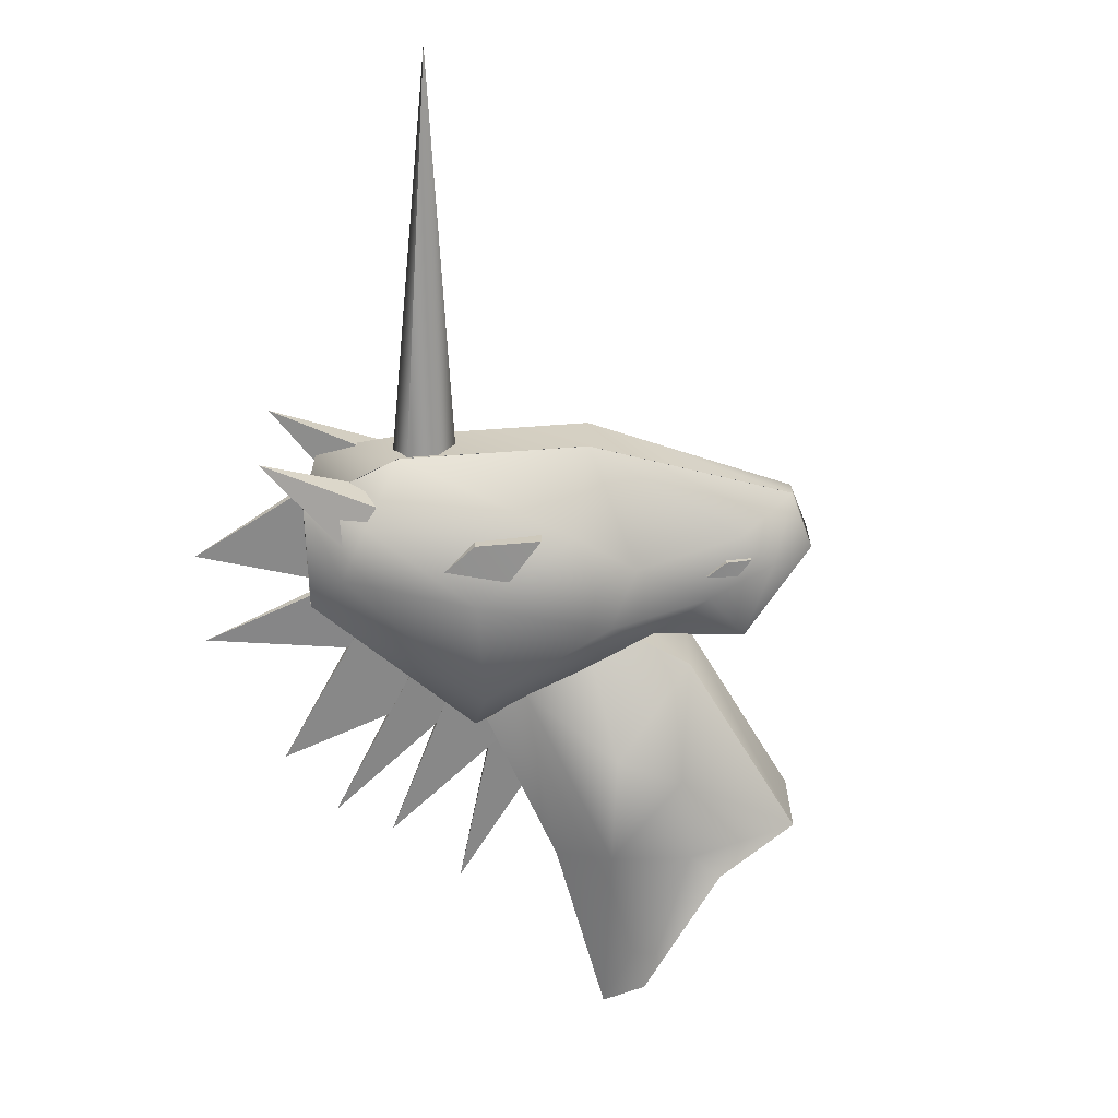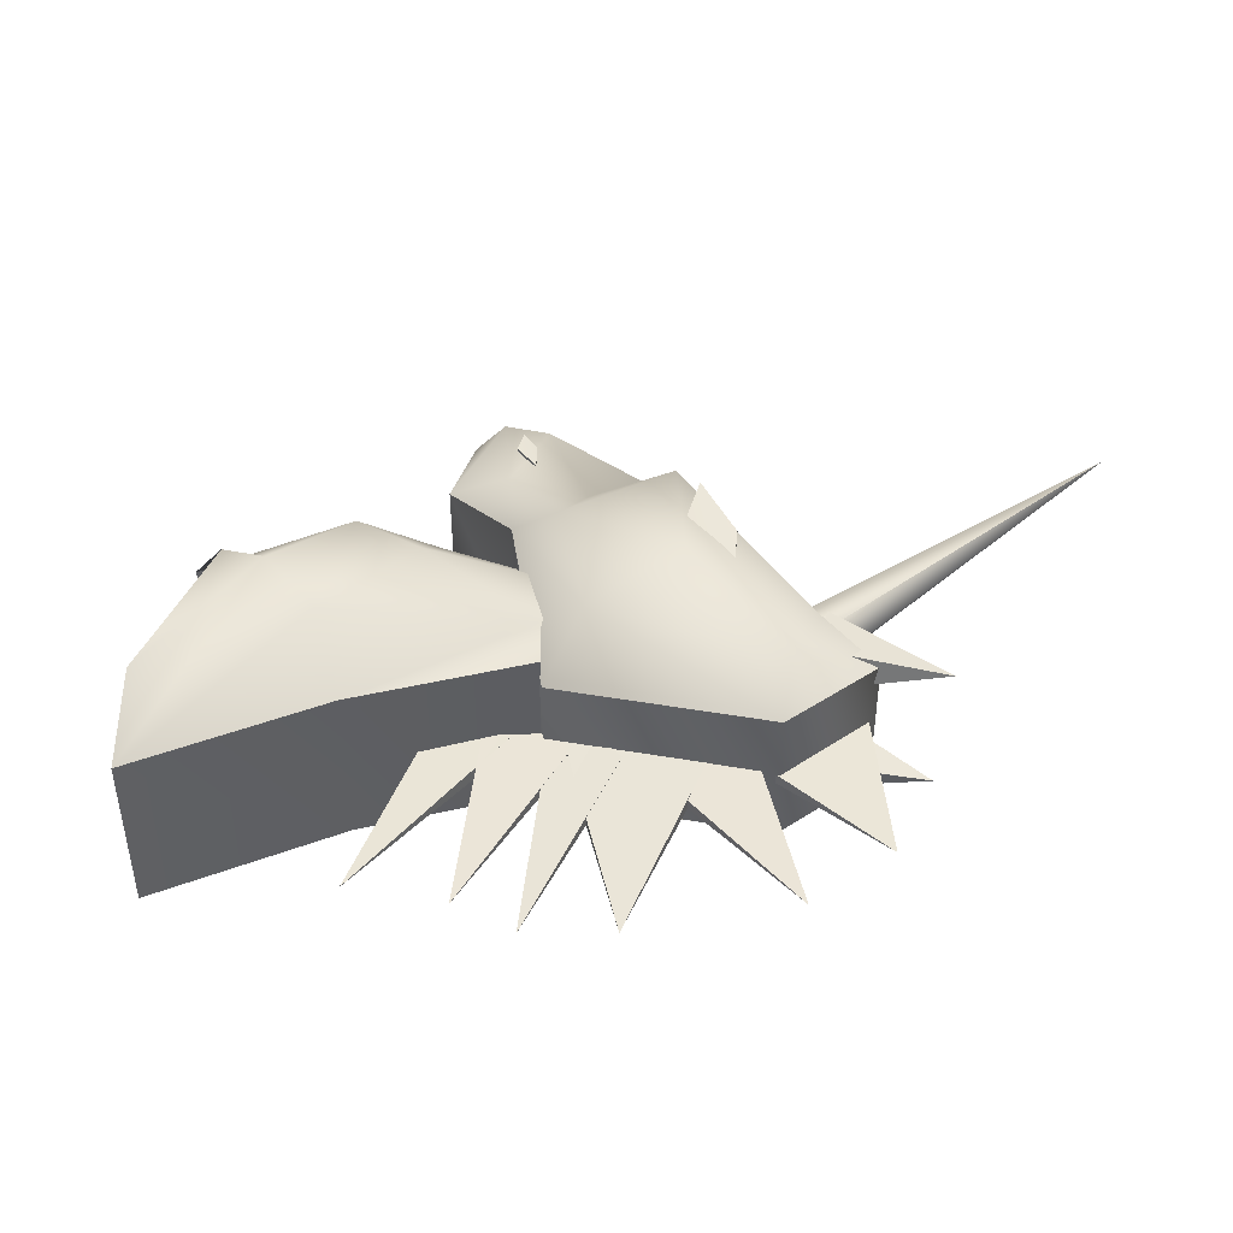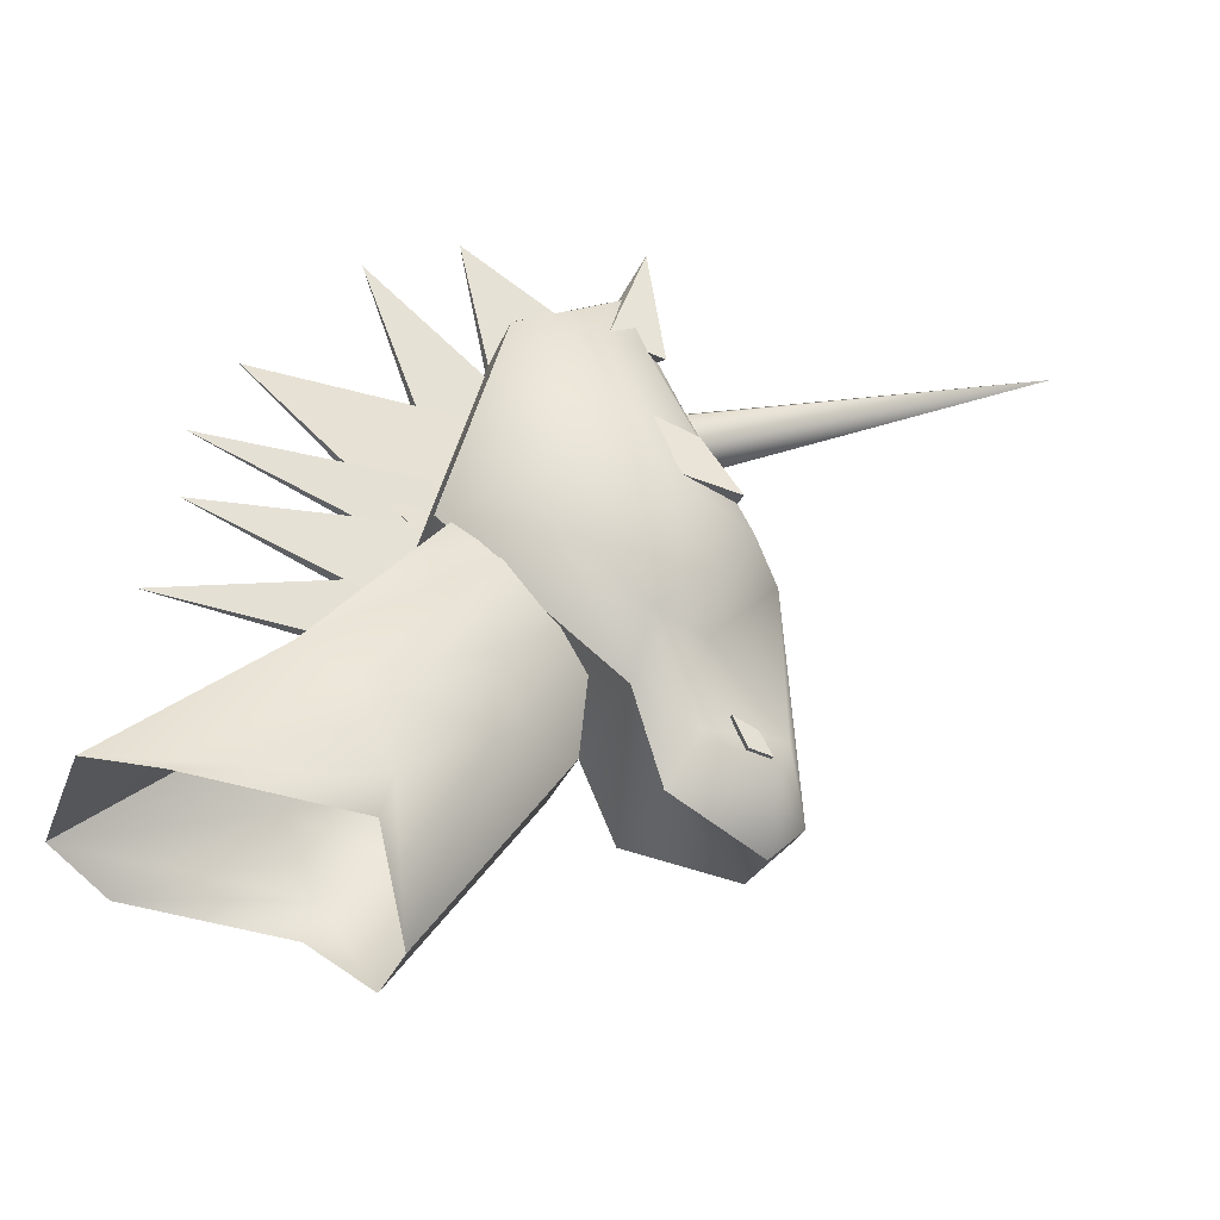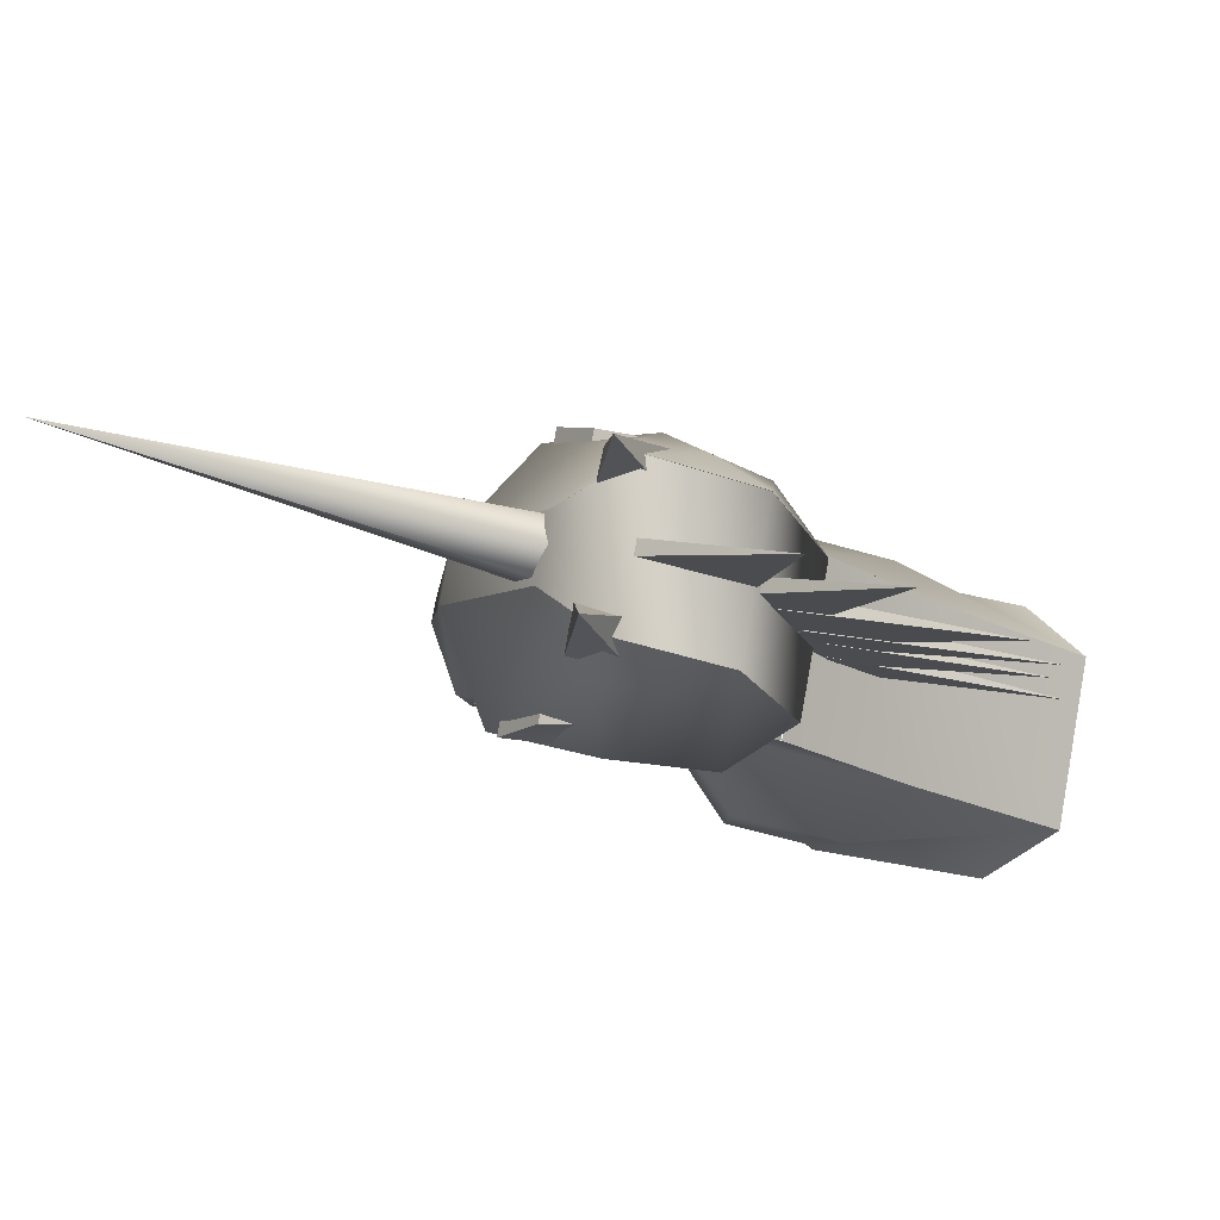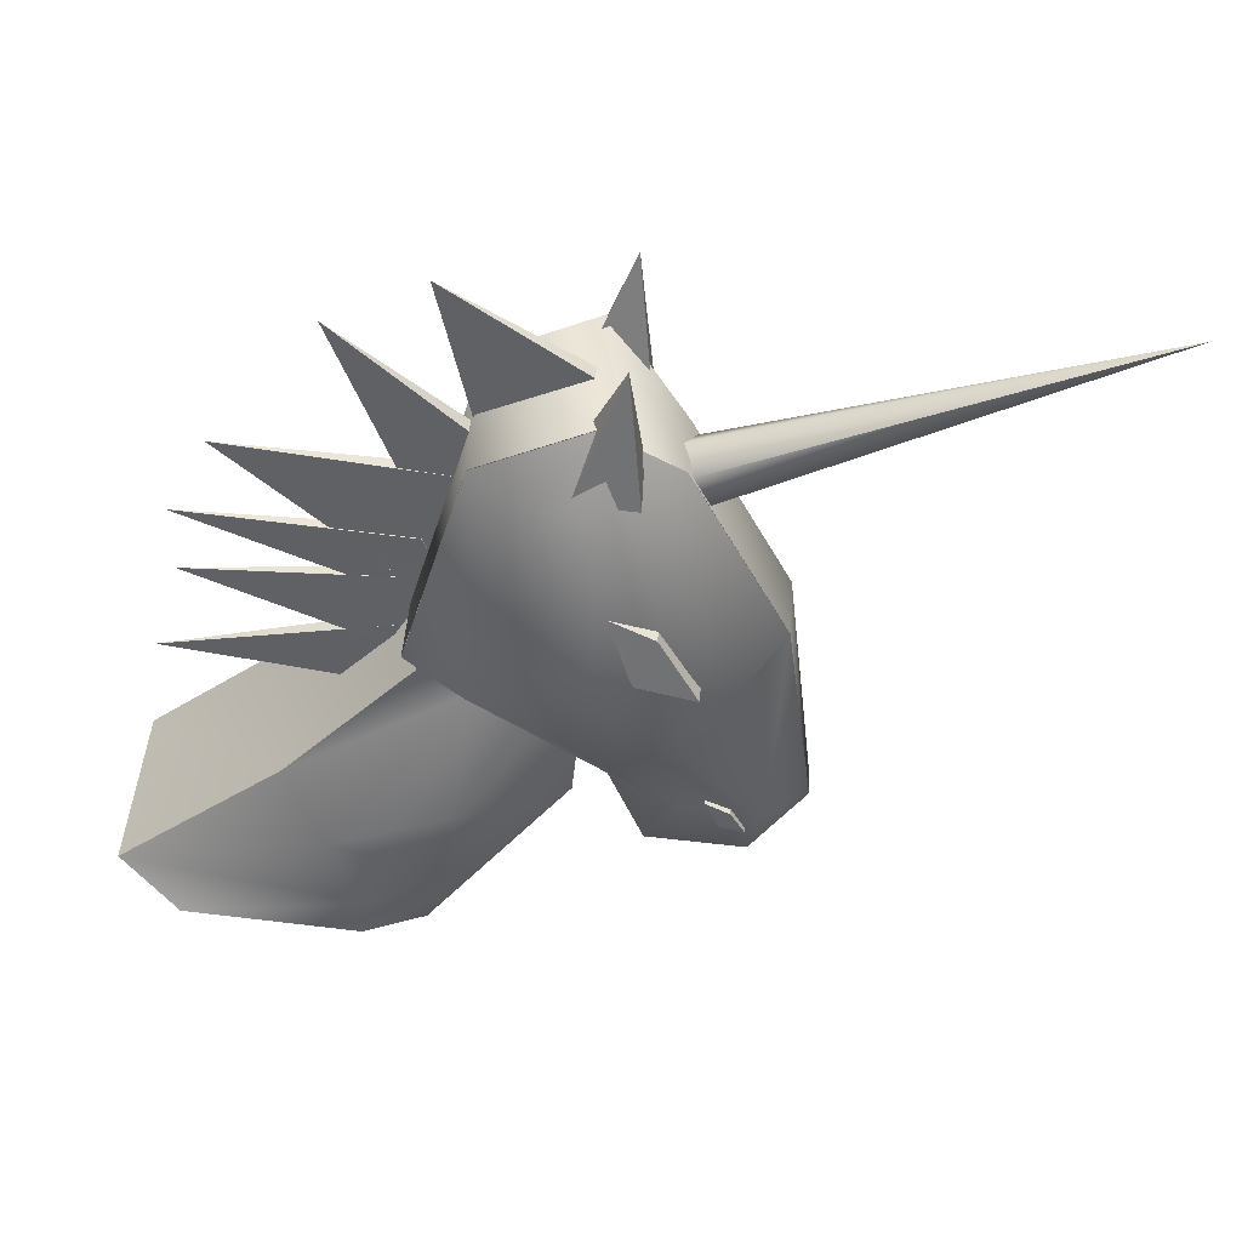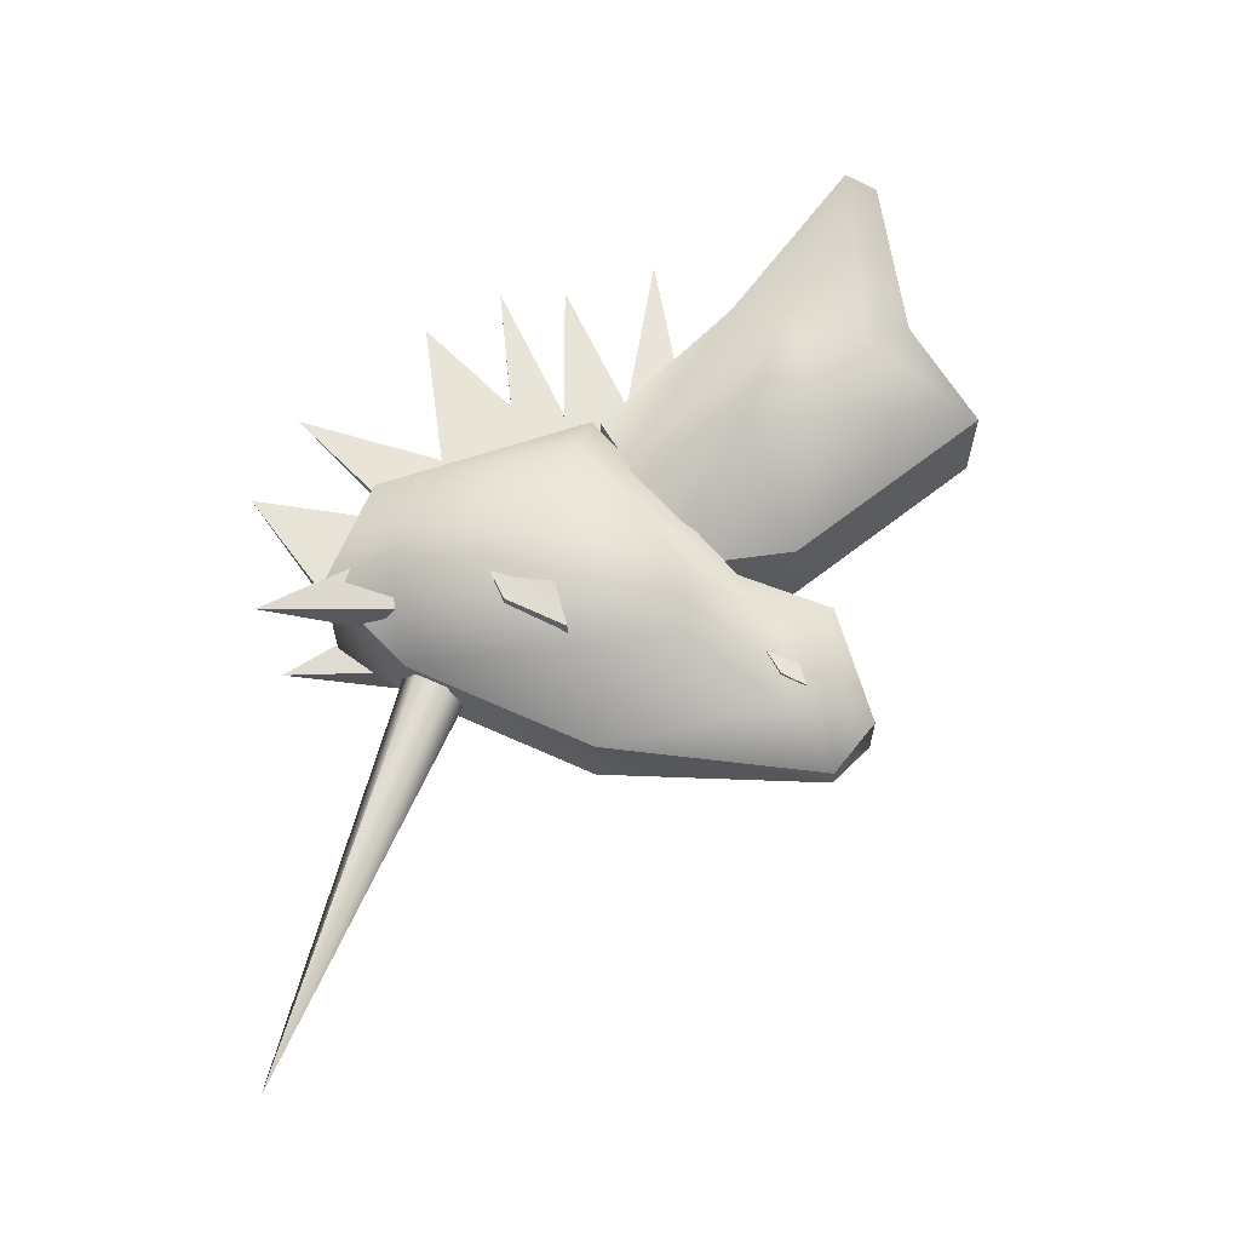
<metadata>
{"format":"obj","ext":"obj","renderer":"f3d","projection":"perspective","resolution":1024,"background":"white","views":[{"elev":-64.5,"azim":-112.9,"up":"+Z"},{"elev":43.3,"azim":118.2,"up":"+Z"},{"elev":-28.7,"azim":161.8,"up":"+Y"},{"elev":79.5,"azim":10.4,"up":"+Y"},{"elev":44.1,"azim":-176.3,"up":"+Y"},{"elev":62.9,"azim":-92.2,"up":"+Z"}]}
</metadata>
<code>
v -3.606 10.19 11.89
v -6.966 4.781 12.86
v 2.524 12.72 11.23
v -1.039 6.036 12.66
v 2.524 12.75 -11.96
v -1.039 6.018 -13.31
v -3.606 10.2 -12.59
v -6.966 4.755 -13.51
v -9.67 -13.65 7.77
v -10.88 -15.78 7.72
v -7.455 -12.56 7.675
v -8.743 -15.29 7.742
v -7.455 -12.57 -8.343
v -8.743 -15.29 -8.427
v -9.67 -13.65 -8.442
v -10.88 -15.77 -8.409
v 14.03 34.18 -0.231
v 0.4988 25.24 0.5488
v 14.03 34.18 -0.231
v 9.913 15.42 0.5488
v 14.03 34.18 -0.231
v 9.913 15.42 -1.011
v 14.03 34.18 -0.231
v 0.4988 25.24 -1.011
v 22.68 30.02 -0.231
v 9.999 18.98 0.5488
v 22.68 30.02 -0.231
v 14.39 7.993 0.5488
v 22.68 30.02 -0.231
v 14.39 7.993 -1.011
v 22.68 30.02 -0.231
v 9.999 18.98 -1.011
v 32.58 17.73 -0.231
v 11.75 15.67 0.5488
v 32.58 17.73 -0.231
v 15.7 2.89 0.5488
v 32.58 17.73 -0.231
v 15.7 2.89 -1.011
v 32.58 17.73 -0.231
v 11.75 15.67 -1.011
v 36.58 10.41 -0.231
v 15.86 9.067 0.5488
v 36.58 10.41 -0.231
v 12.87 0.7079 0.5488
v 36.58 10.41 -0.231
v 12.87 0.7079 -1.011
v 36.58 10.41 -0.231
v 15.86 9.067 -1.011
v 36.5 4.015 -0.231
v 14.82 4.809 0.5488
v 36.5 4.015 -0.231
v 19.35 -2.896 0.5488
v 36.5 4.015 -0.231
v 19.35 -2.896 -1.011
v 36.5 4.015 -0.231
v 14.82 4.809 -1.011
v 39.22 -4.88 -0.231
v 18.5 -0.6474 0.5488
v 39.22 -4.88 -0.231
v 18.52 -7.578 0.5488
v 39.22 -4.88 -0.231
v 18.52 -7.578 -1.011
v 39.22 -4.88 -0.231
v 18.5 -0.6474 -1.011
v 15.94 1.158 -7.898
v 11.6 -1.175 -7.898
v 27.94 -11.51 -7.898
v 23.94 -15.96 -11.98
v 43.27 -23.51 -7.898
v 37.27 -25.5 -11.98
v 21.6 -27.09 -11.98
v 20.6 -23.3 -11.98
v 17.27 -34.18 -4.047
v 12.94 -18.86 -11.98
v 3.938 -16.17 -4.047
v 13.27 -12.01 -11.98
v 2.605 -3.175 -4.047
v -16.34 -18.32 -1.344
v -13.84 2.722 -3.386
v -5.338 19.36 -3.386
v 1.162 26.45 -7.214
v 11.16 21.95 -7.214
v 17.16 1.955 -7.214
v 0.6618 -10.55 -7.214
v -2.338 -19.05 -6.516
v -12.34 -22.15 -2.798
v 1.162 26.45 6.786
v -5.338 19.36 2.71
v 0.1618 20.24 9.212
v 6.162 20.24 9.212
v 11.16 21.95 6.786
v 11.5 3.083 12.18
v 17.16 1.955 6.786
v 0.6618 -10.55 6.786
v 0.1618 -5.481 10.78
v -5.172 -13.93 7.399
v -2.338 -19.05 5.384
v -11.17 -18.04 7.642
v -12.34 -22.15 2.432
v -16.34 -18.32 0.7165
v -12.5 -13.93 7.399
v -5.505 -5.893 7.952
v 1.828 7.788 13.39
v -13.84 2.722 2.71
v -8.172 1.763 12.18
v 1.162 26.42 -7.248
v -5.338 19.33 -3.4
v 0.1618 20.21 -9.674
v 6.162 20.21 -9.674
v 11.16 21.92 -7.248
v 11.5 3.05 -12.64
v 17.16 1.921 -7.248
v 0.6618 -10.58 -7.248
v 0.1618 -5.516 -11.24
v -5.172 -13.93 -7.861
v -2.338 -19.08 -6.544
v -11.17 -18.07 -8.104
v -12.34 -22.18 -2.811
v -16.34 -18.35 -1.349
v -12.5 -13.93 -7.861
v -5.505 -5.929 -8.414
v 1.828 7.755 -13.86
v -13.84 2.69 -3.4
v -8.172 1.73 -12.64
v -1.027 31.75 -7.011
v -2.105 21.98 -4.962
v -1.027 31.75 -7.011
v 3.294 22.89 -5.444
v -1.027 31.75 -7.011
v 3.294 20.82 -9.33
v -1.027 31.75 -7.011
v -2.105 19.91 -8.847
v -1.027 32.5 6.577
v -2.105 21.98 3.833
v -1.027 32.5 6.577
v 3.294 22.89 4.316
v -1.027 32.5 6.577
v 3.294 20.82 8.201
v -1.027 32.5 6.577
v -2.105 19.91 7.719
v 3.938 -16.18 -4.047
v 17.27 -34.18 -4.047
v 15.94 1.158 -7.898
v 27.94 -11.51 -7.898
v 43.27 -23.51 -7.898
v 2.605 -3.175 -4.047
v 15.94 1.158 8.436
v 11.6 -1.175 8.436
v 27.94 -11.51 8.436
v 23.94 -15.96 13.86
v 43.27 -23.51 8.436
v 37.27 -25.5 13.86
v 21.6 -27.09 13.86
v 20.6 -23.3 13.86
v 17.27 -34.18 4.735
v 12.94 -18.86 13.86
v 3.938 -16.17 4.735
v 13.27 -12.01 13.86
v 2.605 -3.175 4.735
v -4.374 19.73 -0.5643
v -4.374 19.73 -0.5643
v -43.27 31.68 -0.5643
v -5.136 18.35 2.039
v -5.136 18.35 2.039
v -43.27 31.68 -0.5643
v -6.659 15.6 2.039
v -6.659 15.6 2.039
v -43.27 31.68 -0.5643
v -7.421 14.23 -0.5643
v -7.421 14.23 -0.5643
v -43.27 31.68 -0.5643
v -6.659 15.6 -3.168
v -6.659 15.6 -3.168
v -43.27 31.68 -0.5643
v -5.136 18.35 -3.168
v -5.136 18.35 -3.168
v -43.27 31.68 -0.5643
v -43.27 31.68 -0.5643
v -5.897 16.98 -0.5643
g Regroup18
f 1 2 3
f 2 4 3
f 3 4 5
f 4 6 5
f 5 6 7
f 6 8 7
f 7 8 1
f 8 2 1
f 7 1 5
f 1 3 5
f 2 8 4
f 8 6 4
f 9 10 11
f 10 12 11
f 11 12 13
f 12 14 13
f 13 14 15
f 14 16 15
f 15 16 9
f 16 10 9
f 15 9 13
f 9 11 13
f 10 16 12
f 16 14 12
f 17 18 19
f 18 20 19
f 19 20 21
f 20 22 21
f 21 22 23
f 22 24 23
f 23 24 17
f 24 18 17
f 23 17 21
f 17 19 21
f 18 24 20
f 24 22 20
f 25 26 27
f 26 28 27
f 27 28 29
f 28 30 29
f 29 30 31
f 30 32 31
f 31 32 25
f 32 26 25
f 31 25 29
f 25 27 29
f 26 32 28
f 32 30 28
f 33 34 35
f 34 36 35
f 35 36 37
f 36 38 37
f 37 38 39
f 38 40 39
f 39 40 33
f 40 34 33
f 39 33 37
f 33 35 37
f 34 40 36
f 40 38 36
f 41 42 43
f 42 44 43
f 43 44 45
f 44 46 45
f 45 46 47
f 46 48 47
f 47 48 41
f 48 42 41
f 47 41 45
f 41 43 45
f 42 48 44
f 48 46 44
f 49 50 51
f 50 52 51
f 51 52 53
f 52 54 53
f 53 54 55
f 54 56 55
f 55 56 49
f 56 50 49
f 55 49 53
f 49 51 53
f 50 56 52
f 56 54 52
f 57 58 59
f 58 60 59
f 59 60 61
f 60 62 61
f 61 62 63
f 62 64 63
f 63 64 57
f 64 58 57
f 63 57 61
f 57 59 61
f 58 64 60
f 64 62 60
f 67 66 65
f 68 66 67
f 69 68 67
f 70 72 69
f 70 71 72
f 71 73 72
f 69 72 68
f 72 74 68
f 72 73 74
f 73 75 74
f 68 74 76
f 74 75 76
f 68 76 66
f 76 77 66
f 76 75 77
f 87 88 89
f 87 89 90
f 91 87 90
f 91 90 92
f 91 92 93
f 92 94 93
f 92 95 94
f 95 96 94
f 94 96 97
f 96 98 97
f 97 98 99
f 98 100 99
f 101 100 98
f 96 101 98
f 102 101 96
f 95 102 96
f 92 103 95
f 90 103 92
f 90 89 103
f 88 104 105
f 105 104 102
f 104 101 102
f 104 100 101
f 103 105 95
f 105 102 102
f 95 105 102
f 89 105 103
f 89 88 105
f 87 81 80
f 87 80 88
f 91 82 81
f 91 81 87
f 93 83 82
f 93 82 91
f 94 84 83
f 94 83 93
f 97 85 84
f 97 84 94
f 99 86 85
f 99 85 97
f 100 78 86
f 100 86 99
f 88 80 79
f 88 79 104
f 104 79 78
f 104 78 100
f 108 107 106
f 109 108 106
f 109 106 110
f 111 109 110
f 112 111 110
f 112 113 111
f 113 114 111
f 113 115 114
f 116 115 113
f 116 117 115
f 118 117 116
f 118 119 117
f 117 119 120
f 117 120 115
f 115 120 121
f 115 121 114
f 114 122 111
f 111 122 109
f 122 108 109
f 124 123 107
f 121 123 124
f 121 120 123
f 120 119 123
f 114 124 122
f 121 121 124
f 121 124 114
f 122 124 108
f 124 107 108
f 125 126 127
f 126 128 127
f 127 128 129
f 128 130 129
f 129 130 131
f 130 132 131
f 131 132 125
f 132 126 125
f 131 125 129
f 125 127 129
f 126 132 128
f 132 130 128
f 135 134 133
f 135 136 134
f 137 136 135
f 137 138 136
f 139 138 137
f 139 140 138
f 133 140 139
f 133 134 140
f 137 133 139
f 137 135 133
f 136 140 134
f 136 138 140
f 147 148 149
f 149 148 150
f 149 150 151
f 151 154 152
f 154 153 152
f 154 155 153
f 150 154 151
f 150 156 154
f 156 155 154
f 156 157 155
f 158 156 150
f 158 157 156
f 148 158 150
f 148 159 158
f 159 157 158
f 149 144 143
f 149 143 147
f 151 145 144
f 151 144 149
f 157 141 142
f 157 142 155
f 159 146 141
f 159 141 157
f 160 163 179
f 162 178 165
f 161 162 164
f 162 165 164
f 163 166 179
f 165 178 168
f 164 165 168
f 164 168 167
f 166 169 179
f 168 178 171
f 167 168 170
f 168 171 170
f 169 172 179
f 171 178 174
f 170 171 174
f 170 174 173
f 172 175 179
f 174 178 177
f 173 174 176
f 174 177 176
f 175 160 179
f 177 178 162
f 176 177 162
f 176 162 161

</code>
